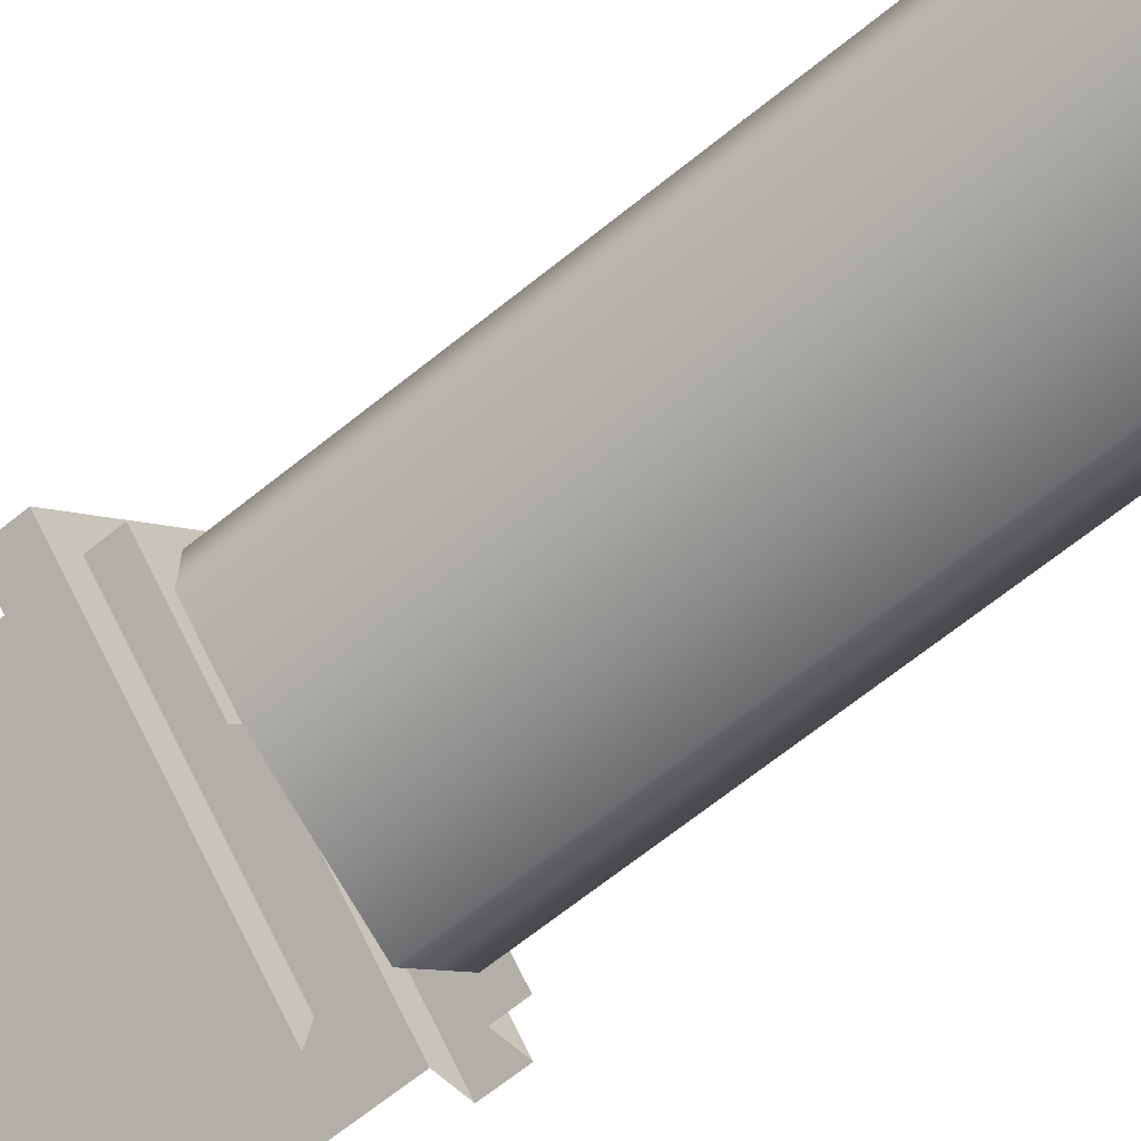
<metadata>
{"format":"obj","ext":"obj","renderer":"f3d","projection":"perspective","resolution":1024,"background":"white","views":[{"elev":-53.8,"azim":-47.3,"up":"+Z"}]}
</metadata>
<code>
g lair65
v 2363 1998 -2271
v 2363 2293 -2271
v 2193 2293 -2413
v 2193 1998 -2413
v 2243 175.4 -2300
v 2191 22.14 -2296
v 2247 22.14 -2249
v 2433 2335 -2698
v 2300 2335 -2539
v 2248 2335 -2535
v 2603 1998 -2556
v 2603 2293 -2556
v 2469 2293 -2397
v 2465 690.9 -2651
v 2465 1580 -2651
v 2549 1580 -2580
v 2549 690.9 -2580
v 2243 690.9 -2443
v 2243 1580 -2443
v 2313 1580 -2527
v 2363 1622 -2271
v 2469 1622 -2397
v 2474 1622 -2346
v 2367 1622 -2220
v 2193 1622 -2413
v 2363 1622 -2271
v 2367 1622 -2220
v 2142 1622 -2409
v 2300 1622 -2539
v 2193 1622 -2413
v 2142 1622 -2409
v 2248 1622 -2535
v 2548 -5.722 -2521
v 2506 -5.722 -2556
v 2506 22.14 -2556
v 2548 22.14 -2521
v 2454 175.4 -2552
v 2482 161.5 -2528
v 2449 22.14 -2604
v 2426 161.5 -2576
v 2407 22.14 -2639
v 2449 -5.722 -2604
v 2407 -5.722 -2639
v 2548 22.14 -2521
v 2524 22.14 -2493
v 2524 -5.722 -2493
v 2548 -5.722 -2521
v 2412 -5.722 -2301
v 2482 -5.722 -2385
v 2482 36.07 -2385
v 2482 189.3 -2385
v 2471 217.2 -2371
v 2424 217.2 -2315
v 2412 189.3 -2301
v 2412 36.07 -2301
v 2214 -5.722 -2467
v 2167 -5.722 -2411
v 2167 36.07 -2411
v 2214 36.07 -2467
v 2285 -5.722 -2551
v 2214 189.3 -2467
v 2226 217.2 -2481
v 2273 217.2 -2537
v 2285 189.3 -2551
v 2285 36.07 -2551
v 2149 -5.722 -2332
v 2191 -5.722 -2296
v 2149 22.14 -2332
v 2214 161.5 -2324
v 2469 1998 -2397
v 2271 161.5 -2277
v 2290 22.14 -2213
v 2247 -5.722 -2249
v 2290 -5.722 -2213
v 2149 22.14 -2332
v 2172 22.14 -2359
v 2172 -5.722 -2359
v 2149 -5.722 -2332
v 2167 36.07 -2411
v 2167 -5.722 -2411
v 2224 -5.722 -2364
v 2224 36.07 -2364
v 2308 -5.722 -2293
v 2365 -5.722 -2245
v 2365 36.07 -2245
v 2308 36.07 -2293
v 2308 189.3 -2293
v 2294 217.2 -2305
v 2238 217.2 -2352
v 2224 189.3 -2364
v 2382 2391 -2694
v 2248 2391 -2535
v 2300 2391 -2539
v 2433 2391 -2698
v 2382 2335 -2694
v 2248 1622 -2535
v 2423 1622 -2743
v 2433 1622 -2698
v 2142 2335 -2409
v 2248 2335 -2535
v 2300 2335 -2539
v 2193 2335 -2413
v 2300 1998 -2539
v 2300 2293 -2539
v 2433 2293 -2698
v 2433 1998 -2698
v 2473 2335 -2345
v 2367 2335 -2220
v 2363 2335 -2271
v 2469 2335 -2397
v 2313 690.9 -2527
v 2332 690.9 -2321
v 2332 1580 -2321
v 2247 1580 -2392
v 2365 36.07 -2245
v 2365 -5.722 -2245
v 2529 36.07 -2441
v 2482 36.07 -2385
v 2482 -5.722 -2385
v 2529 -5.722 -2441
v 2332 36.07 -2607
v 2332 -5.722 -2607
v 2423 1678 -2743
v 2248 1678 -2535
v 2300 1678 -2539
v 2433 1678 -2698
v 2474 1678 -2346
v 2649 1678 -2554
v 2603 1678 -2556
v 2469 1678 -2397
v 2367 2335 -2220
v 2142 2335 -2409
v 2193 2335 -2413
v 2300 1622 -2539
v 2649 1622 -2554
v 2474 1622 -2346
v 2469 1622 -2397
v 2603 1622 -2556
v 2248 2391 -2535
v 2142 2391 -2409
v 2193 2391 -2413
v 2300 2391 -2539
v 2142 2391 -2409
v 2367 2391 -2220
v 2363 2391 -2271
v 2193 2391 -2413
v 2367 2391 -2220
v 2473 2391 -2345
v 2469 2391 -2397
v 2363 2391 -2271
v 2300 2293 -2539
v 2300 1998 -2539
v 2193 1998 -2413
v 2367 1678 -2220
v 2474 1678 -2346
v 2469 1678 -2397
v 2247 690.9 -2392
v 2454 690.9 -2409
v 2454 1580 -2409
v 2384 1580 -2325
v 2384 690.9 -2325
v 2363 2335 -2271
v 2469 1998 -2397
v 2469 2293 -2397
v 2363 2293 -2271
v 2363 1998 -2271
v 2193 2293 -2413
v 2363 1678 -2271
v 2248 1678 -2535
v 2142 1678 -2409
v 2193 1678 -2413
v 2300 1678 -2539
v 2142 1678 -2409
v 2367 1678 -2220
v 2363 1678 -2271
v 2193 1678 -2413
v 2465 1580 -2651
v 2465 690.9 -2651
f 23 21 22
f 21 23 24
f 57 58 56
f 59 56 58
f 56 59 60
f 61 60 59
f 60 61 65
f 63 65 61
f 65 63 64
f 61 62 63
f 60 121 122
f 121 60 65
f 16 14 15
f 14 16 17
f 159 17 16
f 17 159 158
f 160 158 159
f 158 160 161
f 113 161 160
f 161 113 112
f 114 112 113
f 112 114 157
f 19 157 114
f 157 19 18
f 20 18 19
f 18 20 111
f 178 111 20
f 20 177 178
f 81 79 80
f 79 81 82
f 84 85 83
f 86 83 85
f 83 86 81
f 87 81 86
f 81 87 82
f 89 82 87
f 82 89 90
f 87 88 89
f 6 67 73
f 67 6 66
f 68 66 6
f 6 5 69
f 5 6 7
f 73 7 6
f 7 73 72
f 74 72 73
f 5 7 71
f 38 35 37
f 39 37 35
f 37 39 40
f 33 34 35
f 42 35 34
f 35 42 39
f 41 39 42
f 35 36 33
f 42 43 41
f 52 53 51
f 55 51 53
f 51 55 48
f 115 48 55
f 48 115 116
f 53 54 55
f 50 48 49
f 48 50 51
f 27 25 26
f 25 27 28
f 31 29 30
f 29 31 32
f 11 13 70
f 13 11 12
f 8 10 95
f 10 8 9
f 98 96 97
f 96 98 134
f 101 99 100
f 99 101 102
f 105 103 104
f 103 105 106
f 109 107 108
f 107 109 110
f 119 117 118
f 117 119 120
f 125 123 124
f 123 125 126
f 129 127 128
f 127 129 130
f 133 131 132
f 131 133 162
f 137 135 136
f 135 137 138
f 141 139 140
f 139 141 142
f 145 143 144
f 143 145 146
f 149 147 148
f 147 149 150
f 153 151 152
f 151 153 167
f 156 154 155
f 154 156 168
f 165 163 164
f 163 165 166
f 171 169 170
f 169 171 172
f 175 173 174
f 173 175 176
f 46 44 45
f 44 46 47
f 77 75 76
f 75 77 78
f 93 91 92
f 91 93 94
f 3 1 2
f 1 3 4
v 2193 1859 -2413
v 2363 1859 -2271
v 2363 1929 -2271
v 2363 1859 -2271
v 2469 1859 -2397
v 2469 1929 -2397
v 2363 1929 -2271
v 2193 370.4 -2413
v 2193 286.8 -2413
v 2363 286.8 -2271
v 2363 370.4 -2271
v 2503 370.4 -2439
v 2503 286.8 -2439
v 2334 286.8 -2581
v 2334 370.4 -2581
v 2193 1929 -2413
v 2300 1929 -2539
v 2300 1859 -2539
v 2193 1859 -2413
v 2193 1929 -2413
v 2365 36.07 -2532
v 2388 36.07 -2560
v 2332 36.07 -2607
v 2363 2641 -2271
v 2193 2641 -2413
v 2193 2572 -2413
v 2433 2391 -2698
v 2300 2391 -2539
v 2300 2432 -2539
v 2433 2432 -2698
v 2300 2293 -2539
v 2300 2335 -2539
v 2433 2335 -2698
v 2433 2293 -2698
v 2469 2391 -2397
v 2603 2391 -2556
v 2603 2432 -2556
v 2469 2432 -2397
v 2482 36.07 -2385
v 2529 36.07 -2441
v 2478 36.07 -2437
v 2285 189.3 -2551
v 2313 189.3 -2527
v 2313 36.07 -2527
v 2214 161.5 -2324
v 2238 161.5 -2352
v 2238 22.14 -2352
v 2214 22.14 -2324
v 2482 22.14 -2528
v 2482 161.5 -2528
v 2459 161.5 -2500
v 2459 22.14 -2500
v 2506 22.14 -2556
v 2238 161.5 -2352
v 2214 161.5 -2324
v 2243 175.4 -2300
v 2266 175.4 -2328
v 2172 22.14 -2359
v 2214 22.14 -2324
v 2238 22.14 -2352
v 2196 22.14 -2387
v 2172 -5.722 -2359
v 2172 22.14 -2359
v 2196 22.14 -2387
v 2196 -5.722 -2387
v 2313 22.14 -2241
v 2313 -5.722 -2241
v 2337 -5.722 -2269
v 2337 22.14 -2269
v 2271 22.14 -2277
v 2313 22.14 -2241
v 2337 22.14 -2269
v 2294 22.14 -2305
v 2271 161.5 -2277
v 2294 161.5 -2305
v 2172 22.14 -2359
v 2149 22.14 -2332
v 2191 22.14 -2296
v 2214 22.14 -2324
v 2313 22.14 -2241
v 2290 22.14 -2213
v 2290 -5.722 -2213
v 2313 -5.722 -2241
v 2271 22.14 -2277
v 2247 22.14 -2249
v 2290 22.14 -2213
v 2313 22.14 -2241
v 2271 22.14 -2277
v 2294 22.14 -2305
v 2294 161.5 -2305
v 2603 2293 -2556
v 2603 2335 -2556
v 2469 2335 -2397
v 2469 2293 -2397
v 2433 1678 -2698
v 2300 1678 -2539
v 2300 1720 -2539
v 2433 1720 -2698
v 2300 1580 -2539
v 2300 1622 -2539
v 2433 1622 -2698
v 2433 1580 -2698
v 2469 1678 -2397
v 2603 1678 -2556
v 2603 1720 -2556
v 2469 1720 -2397
v 2603 1580 -2556
v 2603 1622 -2556
v 2469 1622 -2397
v 2469 1580 -2397
v 2363 1622 -2271
v 2363 1580 -2271
v 2469 1580 -2397
v 2469 1622 -2397
v 2300 1929 -2539
v 2433 1929 -2698
v 2433 1859 -2698
v 2300 1859 -2539
v 2449 189.3 -2461
v 2449 36.07 -2461
v 2473 36.07 -2489
v 2294 217.2 -2305
v 2318 217.2 -2333
v 2261 217.2 -2380
v 2469 1720 -2397
v 2363 1720 -2271
v 2363 1678 -2271
v 2469 1678 -2397
v 2193 1622 -2413
v 2193 1580 -2413
v 2363 1580 -2271
v 2363 1622 -2271
v 2603 1929 -2556
v 2469 1929 -2397
v 2469 1859 -2397
v 2603 1859 -2556
v 2247 189.3 -2392
v 2224 189.3 -2364
v 2238 217.2 -2352
v 2224 36.07 -2364
v 2247 36.07 -2392
v 2219 36.07 -2415
v 2363 1720 -2271
v 2193 1720 -2413
v 2193 1678 -2413
v 2363 1678 -2271
v 2300 1622 -2539
v 2300 1580 -2539
v 2193 1580 -2413
v 2193 1622 -2413
v 2300 2391 -2539
v 2193 2391 -2413
v 2193 2432 -2413
v 2300 2432 -2539
v 2332 36.07 -2321
v 2308 36.07 -2293
v 2365 36.07 -2245
v 2273 217.2 -2537
v 2301 217.2 -2513
v 2313 189.3 -2527
v 2193 1720 -2413
v 2300 1720 -2539
v 2300 1678 -2539
v 2193 1678 -2413
v 2301 217.2 -2513
v 2273 217.2 -2537
v 2226 217.2 -2481
v 2254 217.2 -2457
v 2271 161.5 -2277
v 2247 22.14 -2249
v 2426 22.14 -2576
v 2402 22.14 -2548
v 2402 161.5 -2548
v 2426 161.5 -2576
v 2449 22.14 -2604
v 2459 161.5 -2500
v 2482 161.5 -2528
v 2454 175.4 -2552
v 2430 175.4 -2524
v 2524 22.14 -2493
v 2482 22.14 -2528
v 2459 22.14 -2500
v 2193 2293 -2413
v 2193 2335 -2413
v 2300 2335 -2539
v 2300 2293 -2539
v 2193 2391 -2413
v 2363 2391 -2271
v 2363 2432 -2271
v 2193 2432 -2413
v 2363 2293 -2271
v 2363 2335 -2271
v 2193 2335 -2413
v 2193 2293 -2413
v 2363 2391 -2271
v 2469 2391 -2397
v 2469 2432 -2397
v 2363 2432 -2271
v 2503 286.8 -2439
v 2503 370.4 -2439
v 2363 370.4 -2271
v 2363 286.8 -2271
v 2469 2293 -2397
v 2469 2335 -2397
v 2363 2335 -2271
v 2363 2293 -2271
v 2300 2572 -2539
v 2193 2572 -2413
v 2193 2641 -2413
v 2299 2641 -2539
v 2363 2572 -2271
v 2363 2572 -2271
v 2469 2572 -2397
v 2468 2641 -2397
v 2193 286.8 -2413
v 2193 370.4 -2413
v 2334 370.4 -2581
v 2334 286.8 -2581
v 2243 189.3 -2443
v 2214 189.3 -2467
v 2214 36.07 -2467
v 2243 36.07 -2443
v 2247 36.07 -2392
v 2224 36.07 -2364
v 2224 189.3 -2364
v 2247 189.3 -2392
v 2454 36.07 -2409
v 2363 2641 -2271
v 2459 217.2 -2500
v 2435 217.2 -2472
v 2449 189.3 -2461
v 2473 189.3 -2489
v 2285 36.07 -2551
v 2424 217.2 -2315
v 2395 217.2 -2339
v 2384 189.3 -2325
v 2412 36.07 -2301
v 2384 36.07 -2325
v 2360 36.07 -2297
v 2473 189.3 -2489
v 2332 189.3 -2321
v 2308 189.3 -2293
v 2308 36.07 -2293
v 2332 36.07 -2321
v 2318 217.2 -2333
v 2294 217.2 -2305
v 2308 189.3 -2293
v 2332 189.3 -2321
v 2238 217.2 -2352
v 2243 36.07 -2443
v 2214 36.07 -2467
v 2167 36.07 -2411
v 2214 189.3 -2467
v 2243 189.3 -2443
v 2254 217.2 -2457
v 2261 217.2 -2380
v 2167 36.07 -2411
v 2384 36.07 -2325
v 2412 36.07 -2301
v 2412 189.3 -2301
v 2384 189.3 -2325
v 2360 36.07 -2297
v 2285 189.3 -2551
v 2336 36.07 -2555
v 2332 36.07 -2607
v 2285 36.07 -2551
v 2313 36.07 -2527
v 2473 36.07 -2489
v 2501 22.14 -2465
v 2191 22.14 -2296
v 2449 36.07 -2461
v 2336 36.07 -2555
v 2454 189.3 -2409
v 2482 189.3 -2385
v 2482 36.07 -2385
v 2454 36.07 -2409
v 2442 217.2 -2395
v 2471 217.2 -2371
v 2482 189.3 -2385
v 2454 189.3 -2409
v 2395 217.2 -2339
v 2424 217.2 -2315
v 2471 217.2 -2371
v 2442 217.2 -2395
v 2412 189.3 -2301
v 2435 217.2 -2472
v 2459 217.2 -2500
v 2402 217.2 -2548
v 2365 36.07 -2245
v 2379 217.2 -2520
v 2402 217.2 -2548
v 2388 189.3 -2560
v 2365 189.3 -2532
v 2219 36.07 -2415
v 2226 217.2 -2481
v 2407 22.14 -2639
v 2383 22.14 -2611
v 2426 22.14 -2576
v 2449 22.14 -2604
v 2524 -5.722 -2493
v 2524 22.14 -2493
v 2501 22.14 -2465
v 2501 -5.722 -2465
v 2383 22.14 -2611
v 2383 -5.722 -2611
v 2360 -5.722 -2583
v 2360 22.14 -2583
v 2426 22.14 -2576
v 2383 22.14 -2611
v 2360 22.14 -2583
v 2402 22.14 -2548
v 2379 217.2 -2520
v 2365 189.3 -2532
v 2388 189.3 -2560
v 2388 36.07 -2560
v 2365 36.07 -2532
v 2407 -5.722 -2639
v 2383 -5.722 -2611
v 2383 22.14 -2611
v 2407 22.14 -2639
v 2506 22.14 -2556
v 2482 22.14 -2528
v 2524 22.14 -2493
v 2426 161.5 -2576
v 2402 161.5 -2548
v 2548 22.14 -2521
f 194 196 197
f 196 194 195
f 349 352 353
f 352 349 351
f 350 351 349
f 234 232 233
f 232 234 235
f 252 235 234
f 235 252 253
f 179 181 198
f 181 179 180
f 201 199 200
f 199 201 450
f 204 202 203
f 202 204 389
f 207 205 206
f 205 207 208
f 211 209 210
f 209 211 212
f 215 213 214
f 213 215 216
f 217 218 219
f 446 219 218
f 219 446 449
f 219 405 217
f 222 220 221
f 220 222 411
f 224 225 223
f 226 223 225
f 223 226 448
f 231 228 227
f 229 227 228
f 227 229 230
f 238 236 237
f 236 238 239
f 242 240 241
f 240 242 243
f 246 244 245
f 244 246 247
f 250 248 249
f 248 250 251
f 256 254 255
f 254 256 257
f 260 258 259
f 258 260 261
f 264 262 263
f 262 264 265
f 267 268 266
f 347 266 268
f 266 347 348
f 271 269 270
f 269 271 272
f 275 273 274
f 273 275 276
f 279 277 278
f 277 279 280
f 283 281 282
f 281 283 284
f 287 285 286
f 285 287 288
f 291 289 290
f 289 291 292
f 295 293 294
f 293 295 296
f 299 297 298
f 297 299 418
f 302 300 301
f 300 302 427
f 305 303 304
f 303 305 306
f 309 307 308
f 307 309 310
f 313 311 312
f 311 313 314
f 317 315 316
f 315 317 434
f 320 318 319
f 318 320 435
f 323 321 322
f 321 323 324
f 327 325 326
f 325 327 328
f 331 329 330
f 329 331 332
f 335 333 334
f 333 335 440
f 338 336 337
f 336 338 441
f 341 339 340
f 339 341 342
f 345 343 344
f 343 345 346
f 356 354 355
f 354 356 357
f 502 357 356
f 357 502 503
f 360 358 359
f 358 360 447
f 363 361 362
f 361 363 364
f 367 365 366
f 365 367 368
f 371 369 370
f 369 371 372
f 375 373 374
f 373 375 376
f 379 377 378
f 377 379 380
f 383 381 382
f 381 383 384
f 387 385 386
f 385 387 388
f 392 390 391
f 390 392 406
f 395 393 394
f 393 395 396
f 399 397 398
f 397 399 400
f 403 401 402
f 401 403 404
f 438 436 437
f 436 438 439
f 444 442 443
f 442 444 445
f 453 451 452
f 451 453 454
f 457 455 456
f 455 457 458
f 461 459 460
f 459 461 462
f 412 414 463
f 414 412 413
f 466 464 465
f 464 466 490
f 415 417 467
f 417 415 416
f 470 468 469
f 468 470 471
f 428 430 472
f 430 428 429
f 431 433 473
f 433 431 432
f 476 474 475
f 474 476 477
f 480 478 479
f 478 480 481
f 484 482 483
f 482 484 485
f 488 486 487
f 486 488 489
f 493 491 492
f 491 493 494
f 497 495 496
f 495 497 498
f 501 499 500
f 499 501 504
f 184 182 183
f 182 184 185
f 188 186 187
f 186 188 189
f 192 190 191
f 190 192 193
f 409 407 408
f 407 409 410
f 421 419 420
f 419 421 422
f 425 423 424
f 423 425 426
v 2454 635.1 -2409
v 2454 690.9 -2409
v 2384 690.9 -2325
v 2549 635.1 -2580
v 2384 635.1 -2325
v 2465 635.1 -2651
v 2465 690.9 -2651
v 2549 690.9 -2580
v 2193 370.4 -2413
v 2243 412.2 -2443
v 2313 412.2 -2527
v 2243 635.1 -2443
v 2243 690.9 -2443
v 2313 690.9 -2527
v 2363 1580 -2271
v 2384 1580 -2325
v 2454 1580 -2409
v 2360 1580 -2297
v 2313 635.1 -2527
v 2219 412.2 -2415
v 2360 412.2 -2297
v 2503 370.4 -2439
v 2384 412.2 -2325
v 2454 412.2 -2409
v 2478 412.2 -2437
v 2363 370.4 -2271
v 2300 1580 -2539
v 2219 1580 -2415
v 2193 1580 -2413
v 2243 1580 -2443
v 2313 1580 -2527
v 2469 1580 -2397
v 2193 1580 -2413
v 2360 1580 -2297
v 2363 1580 -2271
v 2332 1580 -2321
v 2247 1580 -2392
v 2219 1580 -2415
v 2332 1580 -2321
v 2384 1580 -2325
v 2360 1580 -2297
v 2243 1580 -2443
v 2247 1580 -2392
v 2219 1580 -2415
v 2313 412.2 -2527
v 2313 467.9 -2527
v 2465 467.9 -2651
v 2465 412.2 -2651
v 2243 467.9 -2443
v 2243 412.2 -2443
v 2247 412.2 -2392
v 2247 468 -2392
v 2332 467.9 -2321
v 2332 412.2 -2321
v 2384 412.2 -2325
v 2384 468 -2325
v 2549 467.9 -2580
v 2454 467.9 -2409
v 2454 412.2 -2409
v 2549 412.2 -2580
v 2549 467.9 -2580
v 2549 412.2 -2580
v 2336 412.2 -2555
v 2334 370.4 -2581
v 2332 635.1 -2321
v 2332 690.9 -2321
v 2247 690.9 -2392
v 2247 635.1 -2392
v 2465 690.9 -2651
v 2465 635.1 -2651
v 2336 412.2 -2555
v 2465 412.2 -2651
v 2549 412.2 -2580
v 2478 412.2 -2437
v 2334 370.4 -2581
v 2503 370.4 -2439
v 2363 370.4 -2271
v 2360 412.2 -2297
v 2332 412.2 -2321
v 2247 412.2 -2392
v 2219 412.2 -2415
v 2193 370.4 -2413
f 543 544 545
f 512 510 511
f 510 512 508
f 506 508 512
f 508 506 505
f 507 505 506
f 505 507 509
f 570 509 507
f 509 570 569
f 571 569 570
f 569 571 572
f 517 572 571
f 572 517 516
f 518 516 517
f 516 518 523
f 573 523 518
f 523 573 574
f 564 561 563
f 562 563 561
f 563 562 559
f 560 559 562
f 559 560 557
f 557 558 559
f 557 555 558
f 555 557 556
f 555 553 554
f 553 555 556
f 549 553 550
f 553 549 554
f 551 549 550
f 549 551 552
f 566 551 565
f 551 566 552
f 576 577 575
f 578 575 577
f 575 578 579
f 580 579 578
f 524 514 513
f 515 513 514
f 513 515 567
f 513 567 568
f 522 520 519
f 521 519 520
f 519 521 536
f 526 525 530
f 525 526 527
f 528 527 526
f 526 529 528
f 535 534 531
f 532 531 534
f 531 532 533
f 541 540 537
f 538 537 540
f 537 538 539
f 537 542 541
f 583 581 582
f 581 583 584
f 585 581 584
f 581 585 586
f 546 547 548
v 2549 467.9 -2580
v 2549 635.1 -2580
v 2454 635.1 -2409
v 2454 467.9 -2409
v 2384 635.1 -2325
v 2384 468 -2325
v 2243 467.9 -2443
v 2243 635.1 -2443
v 2313 635.1 -2527
v 2313 467.9 -2527
v 2465 467.9 -2651
v 2465 635.1 -2651
v 2247 468 -2392
v 2247 635.1 -2392
v 2332 467.9 -2321
v 2332 635.1 -2321
v 2465 635.1 -2651
v 2465 467.9 -2651
f 588 597 598
f 597 588 587
f 589 587 588
f 587 589 590
f 591 590 589
f 590 591 592
f 602 592 591
f 592 602 601
f 600 601 602
f 601 600 599
f 594 599 600
f 599 594 593
f 595 593 594
f 593 595 596
f 603 596 595
f 596 603 604
v 2473 2391 -2345
v 2367 2391 -2220
v 2367 2335 -2220
v 2299 2711 -2539
v 2299 2641 -2539
v 2193 2641 -2413
v 2363 2641 -2271
v 2363 2711 -2271
v 2193 2711 -2413
v 2468 2641 -2397
v 2468 2711 -2397
v 2363 2711 -2271
v 2363 2641 -2271
v 2193 2641 -2413
v 2142 2335 -2409
v 2367 2335 -2220
v 2367 2391 -2220
v 2142 2391 -2409
v 2473 2335 -2345
v 2193 2711 -2413
v 2142 1622 -2409
v 2367 1622 -2220
v 2367 1678 -2220
v 2469 1929 -2397
v 2469 1998 -2397
v 2363 1998 -2271
v 2193 1929 -2413
v 2193 1998 -2413
v 2300 1998 -2539
v 2469 1998 -2397
v 2469 1929 -2397
v 2603 1929 -2556
v 2248 2335 -2535
v 2142 2335 -2409
v 2142 2391 -2409
v 2248 2391 -2535
v 2603 1998 -2556
v 2248 2391 -2535
v 2382 2391 -2694
v 2382 2335 -2694
v 2142 1678 -2409
v 2248 1678 -2535
v 2248 1622 -2535
v 2142 1622 -2409
v 2142 1678 -2409
v 2248 2335 -2535
v 2474 1678 -2346
v 2367 1678 -2220
v 2367 1622 -2220
v 2474 1622 -2346
v 2193 1998 -2413
v 2193 1929 -2413
v 2363 1929 -2271
v 2363 1998 -2271
v 2300 1929 -2539
v 2433 1998 -2698
v 2433 1929 -2698
v 2300 1929 -2539
v 2363 1929 -2271
v 2423 1622 -2743
v 2248 1622 -2535
v 2248 1678 -2535
v 2423 1678 -2743
v 2300 1998 -2539
v 2649 1678 -2554
v 2474 1678 -2346
v 2474 1622 -2346
v 2649 1622 -2554
f 607 605 606
f 605 607 623
f 610 608 609
f 608 610 624
f 613 611 612
f 611 613 618
f 616 614 615
f 614 616 617
f 621 619 620
f 619 621 622
f 627 625 626
f 625 627 649
f 630 628 629
f 628 630 663
f 633 631 632
f 631 633 659
f 636 634 635
f 634 636 641
f 639 637 638
f 637 639 640
f 644 642 643
f 642 644 650
f 647 645 646
f 645 647 648
f 653 651 652
f 651 653 654
f 657 655 656
f 655 657 658
f 662 660 661
f 660 662 668
f 666 664 665
f 664 666 667
f 671 669 670
f 669 671 672
v 2469 1859 -2397
v 2469 1720 -2397
v 2603 1720 -2556
v 2603 1859 -2556
v 2360 286.8 -2297
v 2219 286.8 -2415
v 2219 36.07 -2415
v 2433 1859 -2698
v 2433 1720 -2698
v 2300 1720 -2539
v 2478 286.8 -2437
v 2360 286.8 -2297
v 2360 36.07 -2297
v 2300 1859 -2539
v 2300 2572 -2539
v 2300 2432 -2539
v 2193 2432 -2413
v 2193 2572 -2413
v 2360 36.07 -2297
v 2478 36.07 -2437
v 2193 1720 -2413
v 2193 1859 -2413
v 2300 1859 -2539
v 2300 1720 -2539
v 2603 2432 -2556
v 2603 2572 -2556
v 2469 2572 -2397
v 2300 2432 -2539
v 2300 2572 -2539
v 2433 2572 -2698
v 2363 2572 -2271
v 2363 2432 -2271
v 2469 2432 -2397
v 2469 2572 -2397
v 2469 1720 -2397
v 2469 1859 -2397
v 2363 1859 -2271
v 2363 1720 -2271
v 2193 2572 -2413
v 2193 2432 -2413
v 2363 2432 -2271
v 2363 2572 -2271
v 2469 2432 -2397
v 2193 1859 -2413
v 2193 1720 -2413
v 2363 1720 -2271
v 2336 36.07 -2555
v 2219 36.07 -2415
v 2219 286.8 -2415
v 2336 286.8 -2555
v 2478 36.07 -2437
v 2336 36.07 -2555
v 2336 286.8 -2555
v 2433 2432 -2698
v 2478 286.8 -2437
v 2363 1859 -2271
f 675 673 674
f 673 675 676
f 679 677 678
f 677 679 691
f 682 680 681
f 680 682 686
f 685 683 684
f 683 685 692
f 689 687 688
f 687 689 690
f 695 693 694
f 693 695 696
f 699 697 698
f 697 699 715
f 702 700 701
f 700 702 726
f 705 703 704
f 703 705 706
f 709 707 708
f 707 709 710
f 713 711 712
f 711 713 714
f 718 716 717
f 716 718 728
f 721 719 720
f 719 721 722
f 725 723 724
f 723 725 727
v 2219 286.8 -2415
v 2193 286.8 -2413
v 2334 286.8 -2581
v 2336 286.8 -2555
v 2503 286.8 -2439
v 2478 286.8 -2437
v 2336 286.8 -2555
v 2334 286.8 -2581
v 2363 286.8 -2271
v 2360 286.8 -2297
v 2478 286.8 -2437
v 2503 286.8 -2439
v 2247 412.2 -2392
v 2243 412.2 -2443
v 2219 412.2 -2415
v 2549 412.2 -2580
v 2454 412.2 -2409
v 2478 412.2 -2437
v 2384 412.2 -2325
v 2332 412.2 -2321
v 2360 412.2 -2297
v 2313 412.2 -2527
v 2465 412.2 -2651
v 2336 412.2 -2555
f 741 742 743
f 729 731 732
f 731 729 730
f 738 730 729
f 730 738 737
f 739 737 738
f 737 739 740
f 735 733 734
f 733 735 736
f 744 745 746
f 747 748 749
f 750 751 752

</code>
